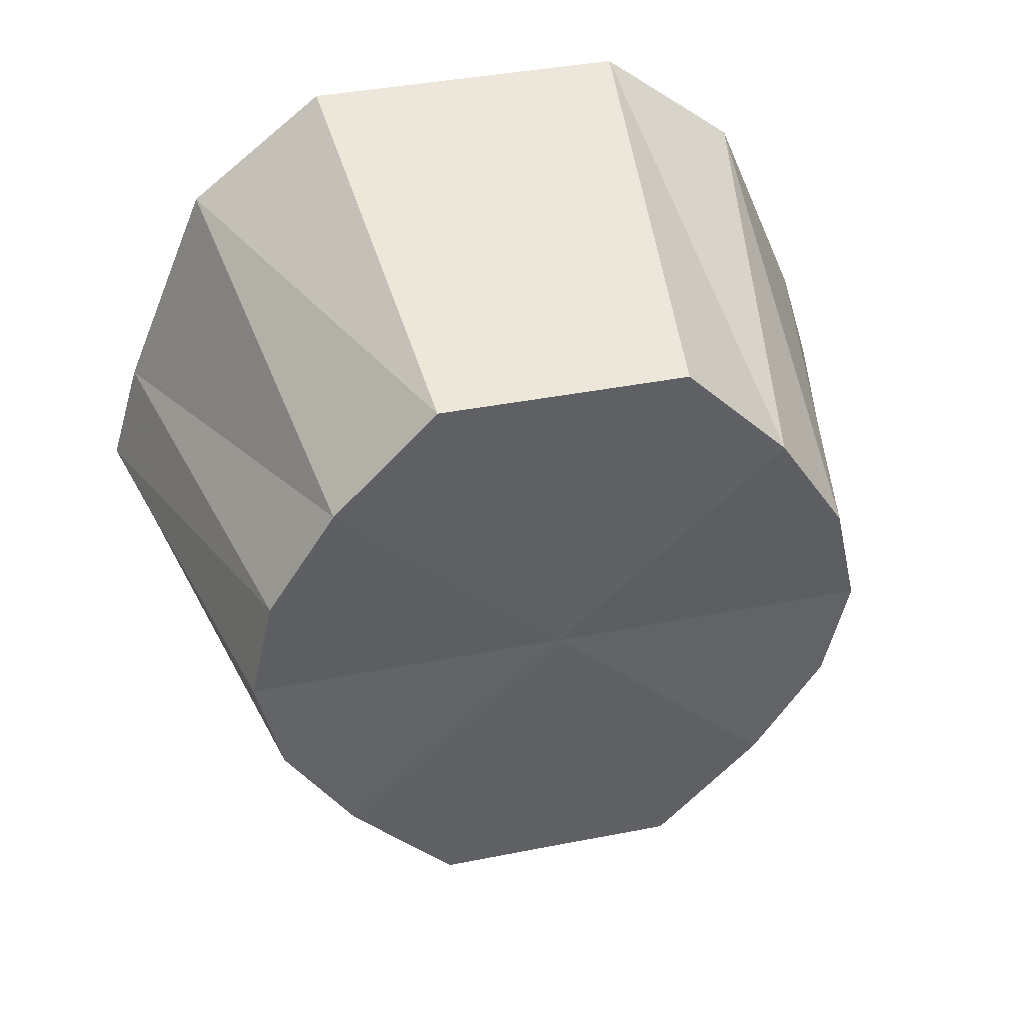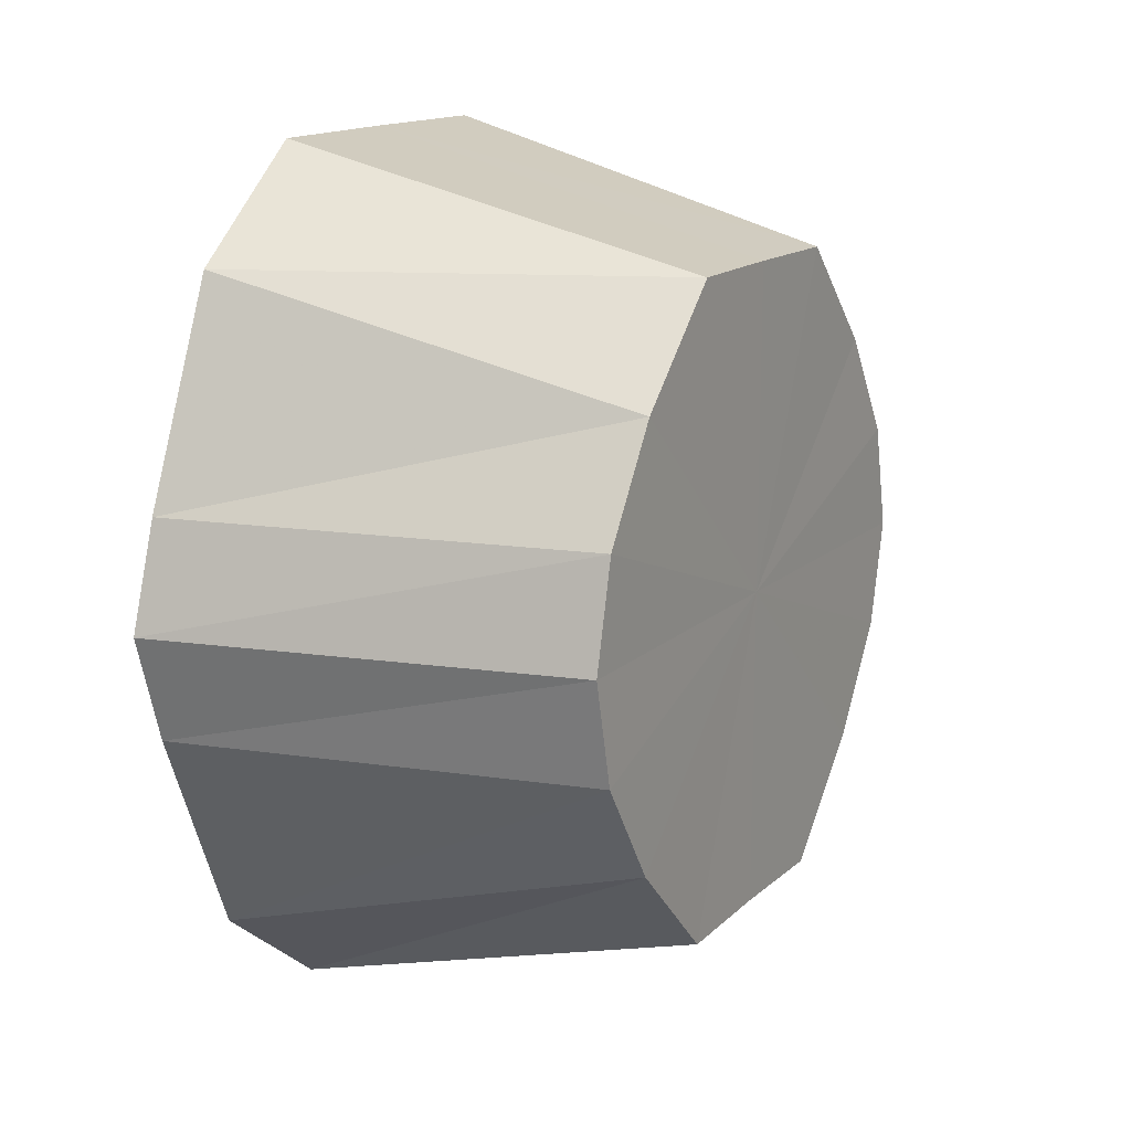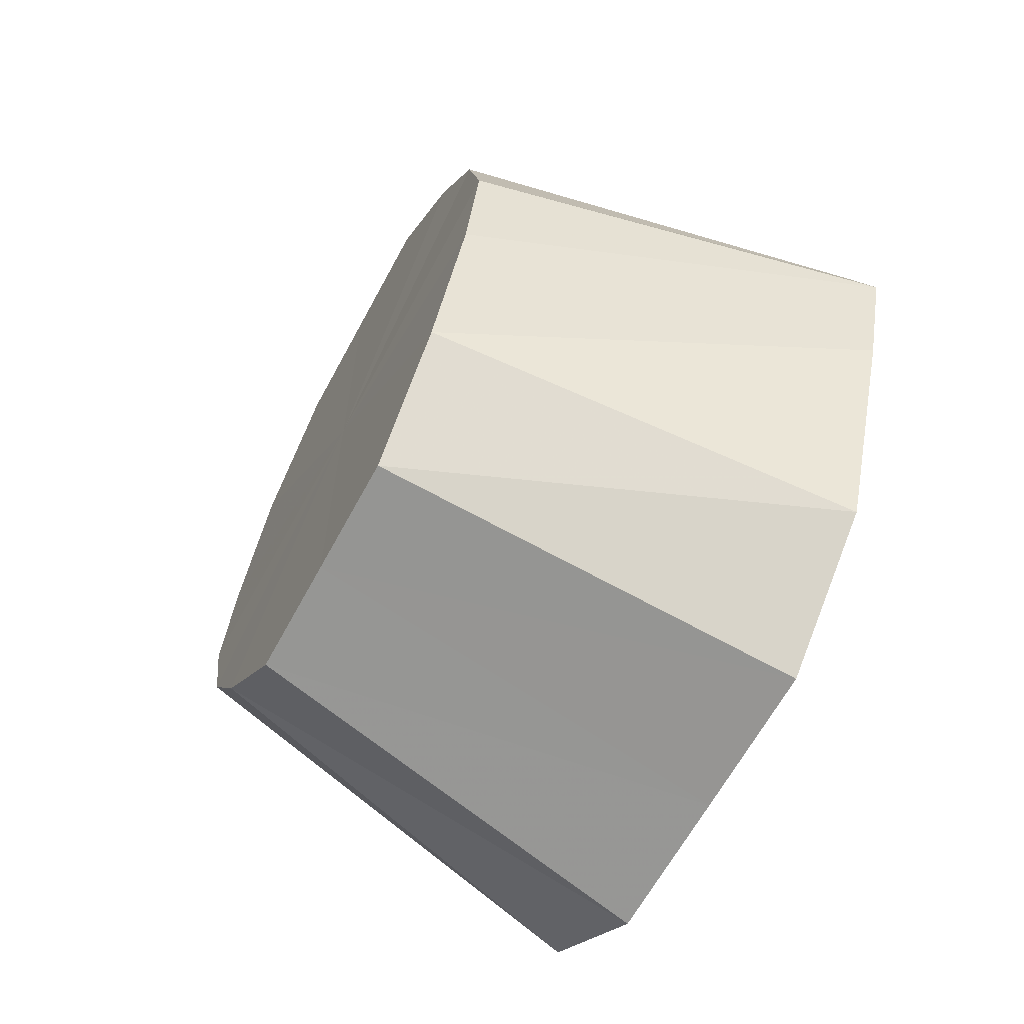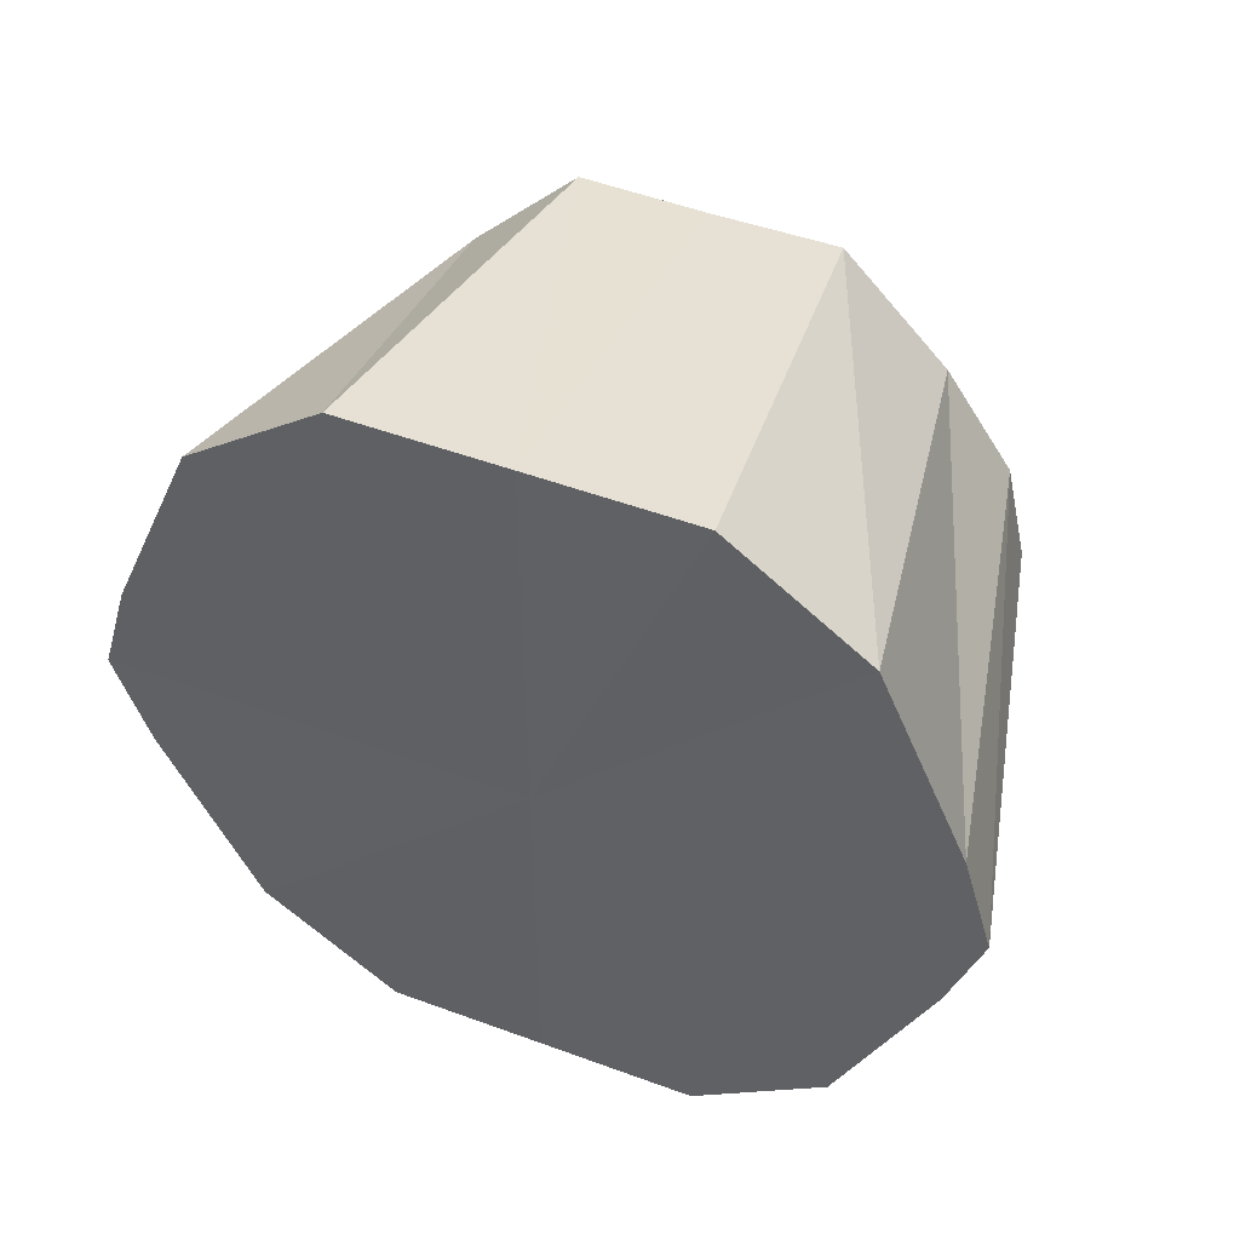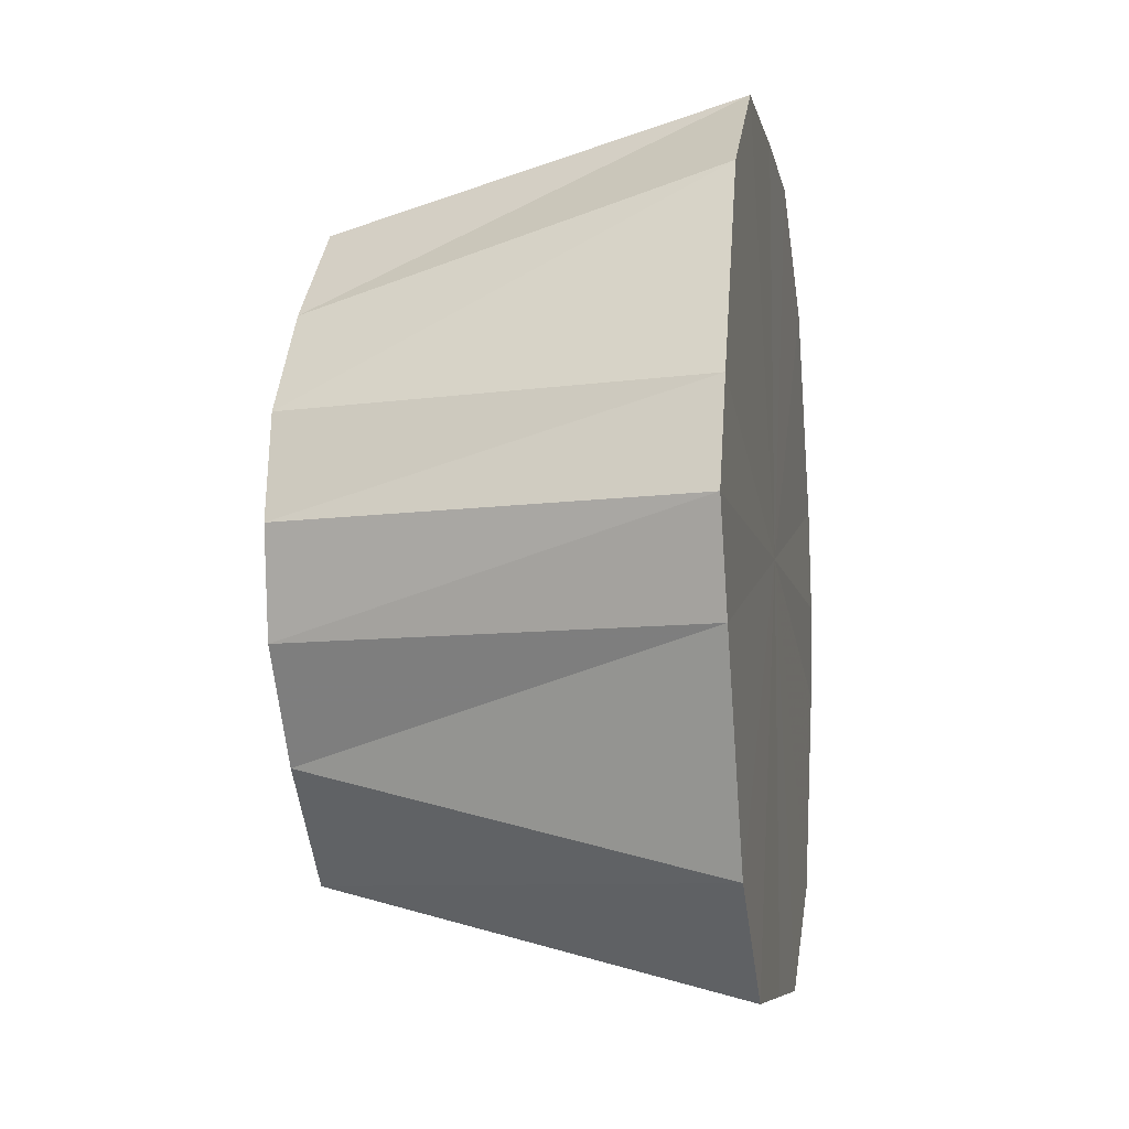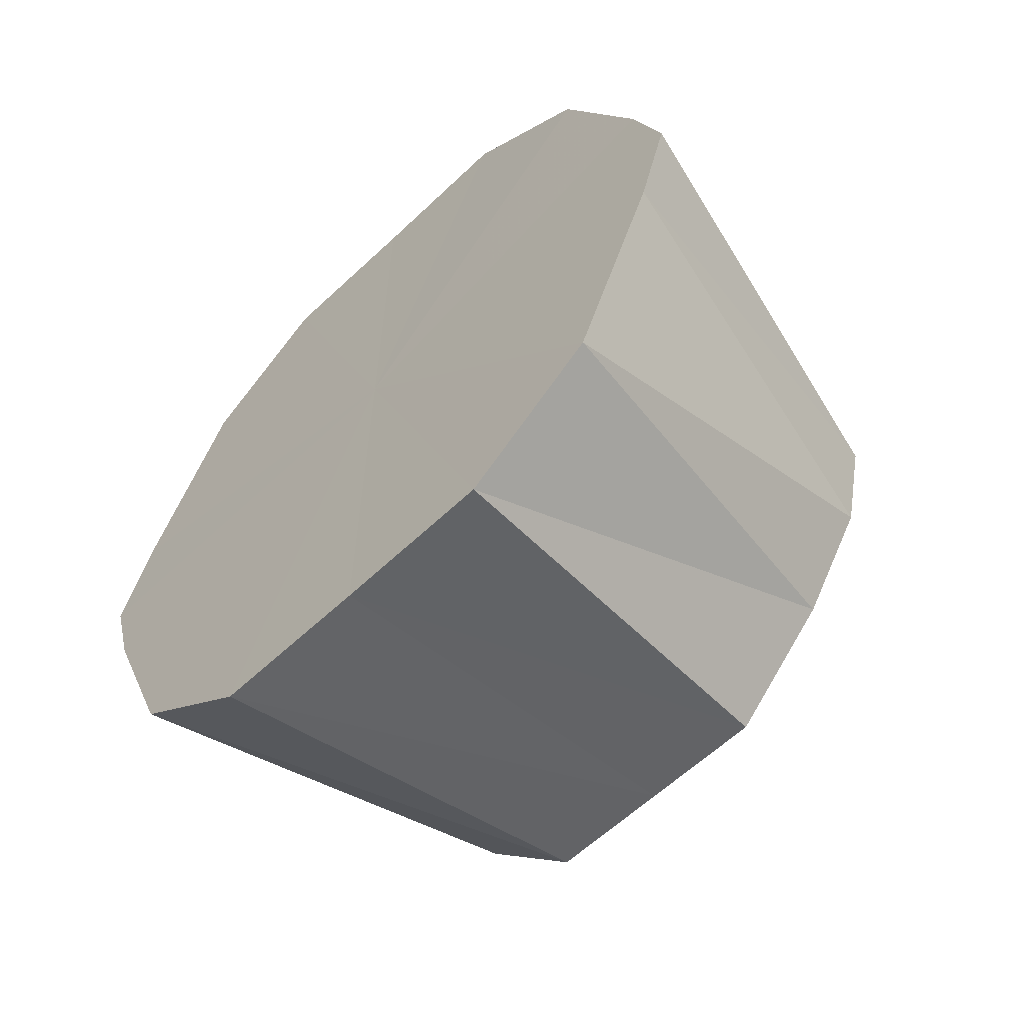
<metadata>
{"format":"obj","ext":"obj","renderer":"f3d","projection":"perspective","resolution":1024,"background":"white","views":[{"elev":40.3,"azim":76.4,"up":"+Y"},{"elev":15.0,"azim":29.4,"up":"+Y"},{"elev":-63.6,"azim":151.8,"up":"+Y"},{"elev":51.3,"azim":-68.5,"up":"+Y"},{"elev":-7.9,"azim":-169.1,"up":"+Y"},{"elev":-60.7,"azim":-46.1,"up":"+Y"}]}
</metadata>
<code>
o 16953
v 2202 1866 7.569
v 2202 1865 7.566
v 2202 1866 7.56
v 2202 1866 7.566
v 2202 1866 7.558
v 2202 1866 7.569
v 2202 1866 7.558
v 2202 1866 7.551
v 2202 1866 7.53
v 2202 1865 7.509
v 2202 1865 7.502
v 2202 1866 7.551
v 2202 1866 7.558
v 2202 1866 7.545
v 2202 1866 7.542
v 2202 1866 7.558
v 2202 1866 7.53
v 2202 1866 7.53
v 2202 1866 7.545
v 2202 1866 7.515
v 2202 1866 7.519
v 2202 1866 7.53
v 2202 1866 7.503
v 2202 1866 7.509
v 2202 1866 7.515
v 2202 1866 7.494
v 2202 1866 7.502
v 2202 1866 7.503
v 2202 1866 7.491
v 2202 1866 7.5
v 2202 1866 7.494
v 2202 1865 7.494
v 2202 1865 7.502
v 2202 1866 7.491
v 2202 1865 7.503
v 2202 1865 7.509
v 2202 1865 7.503
v 2202 1865 7.519
v 2202 1865 7.515
v 2202 1865 7.53
v 2202 1865 7.53
v 2202 1865 7.515
v 2202 1865 7.542
v 2202 1865 7.53
v 2202 1865 7.545
v 2202 1865 7.551
v 2202 1865 7.545
v 2202 1865 7.558
v 2202 1865 7.558
v 2202 1865 7.558
v 2202 1865 7.566
v 2202 1865 7.494
v 2202 1865 7.502
v 2202 1865 7.509
v 2202 1866 7.566
v 2202 1866 7.558
v 2202 1866 7.551
v 2202 1866 7.569
v 2202 1866 7.53
v 2202 1865 7.566
v 2202 1865 7.558
v 2202 1866 7.566
v 2202 1865 7.545
v 2202 1866 7.558
v 2202 1865 7.53
v 2202 1866 7.545
v 2202 1865 7.515
v 2202 1866 7.53
v 2202 1865 7.503
v 2202 1866 7.515
v 2202 1865 7.494
v 2202 1866 7.503
v 2202 1866 7.491
v 2202 1866 7.494
f 1 2 3
f 4 1 5
f 6 3 5
f 7 4 8
f 5 3 9
f 10 11 9
f 12 13 9
f 14 7 15
f 16 8 15
f 15 8 9
f 17 14 18
f 19 15 18
f 18 15 9
f 20 17 21
f 22 18 21
f 21 18 9
f 23 20 24
f 25 21 24
f 24 21 9
f 26 23 27
f 28 24 27
f 27 24 9
f 29 26 30
f 31 27 30
f 30 27 9
f 32 29 33
f 34 30 33
f 33 30 9
f 35 32 36
f 37 36 38
f 39 35 38
f 38 36 9
f 40 39 41
f 42 38 41
f 41 38 9
f 43 41 9
f 44 41 43
f 45 40 43
f 46 43 9
f 47 43 46
f 48 45 46
f 49 46 9
f 2 48 49
f 50 46 49
f 3 49 9
f 51 49 3
f 52 53 54
f 55 56 57
f 58 59 60
f 60 59 61
f 62 59 58
f 61 59 63
f 64 59 62
f 63 59 65
f 66 59 64
f 65 59 67
f 68 59 66
f 67 59 69
f 70 59 68
f 69 59 71
f 72 59 70
f 71 59 73
f 74 59 72
f 73 59 74

</code>
